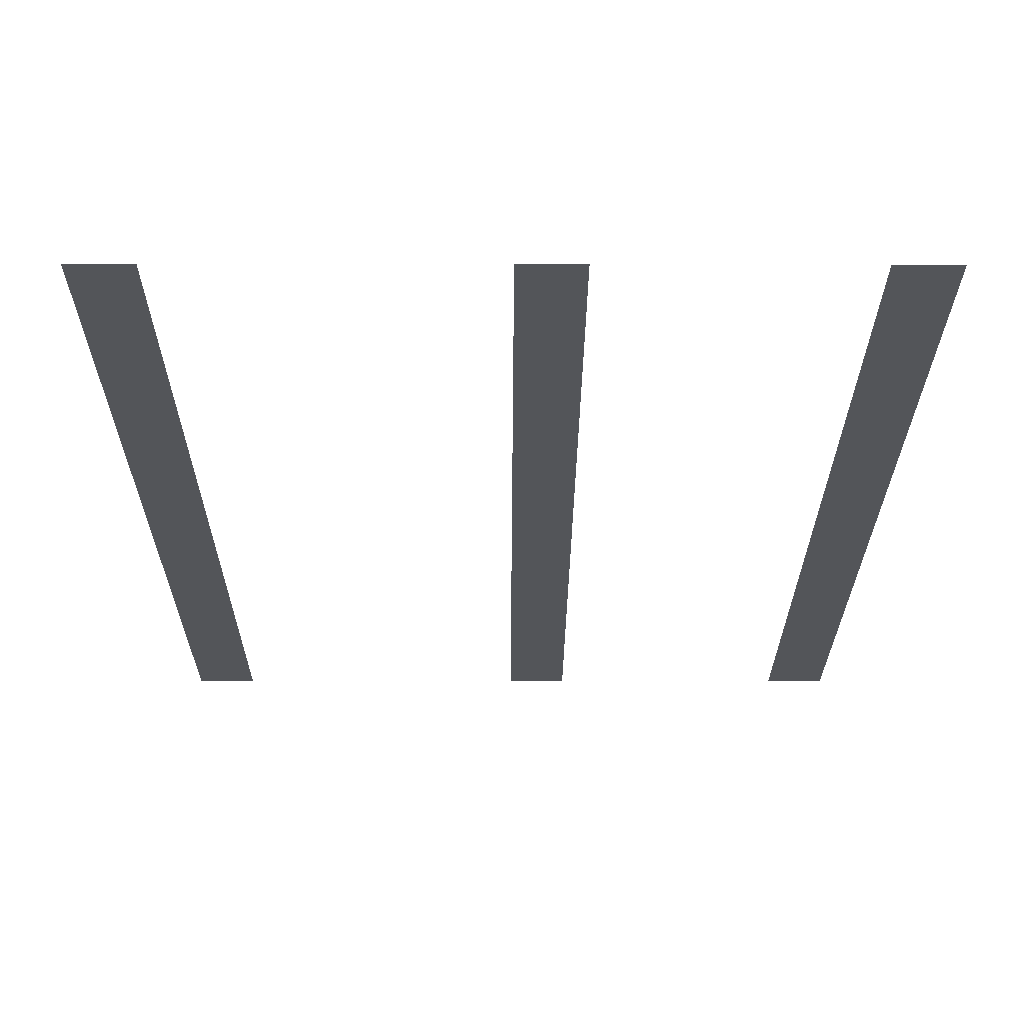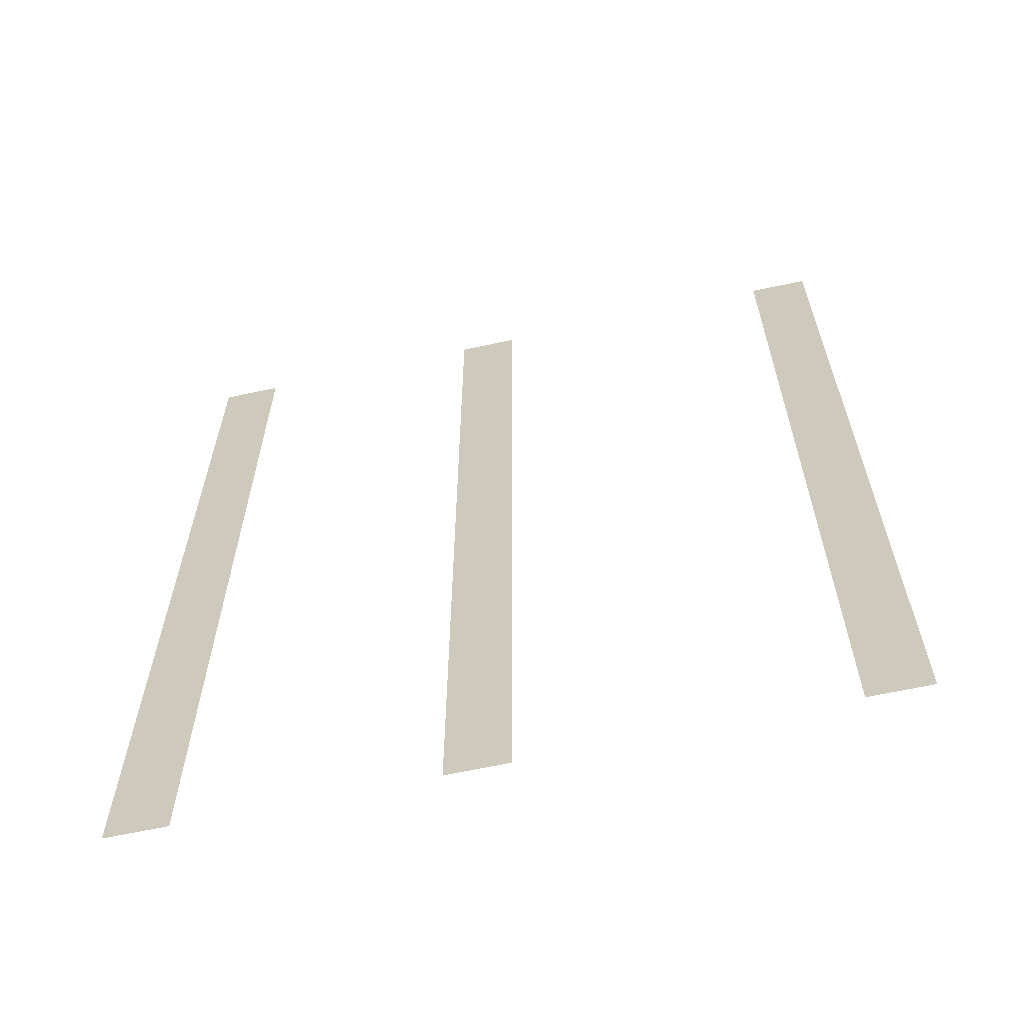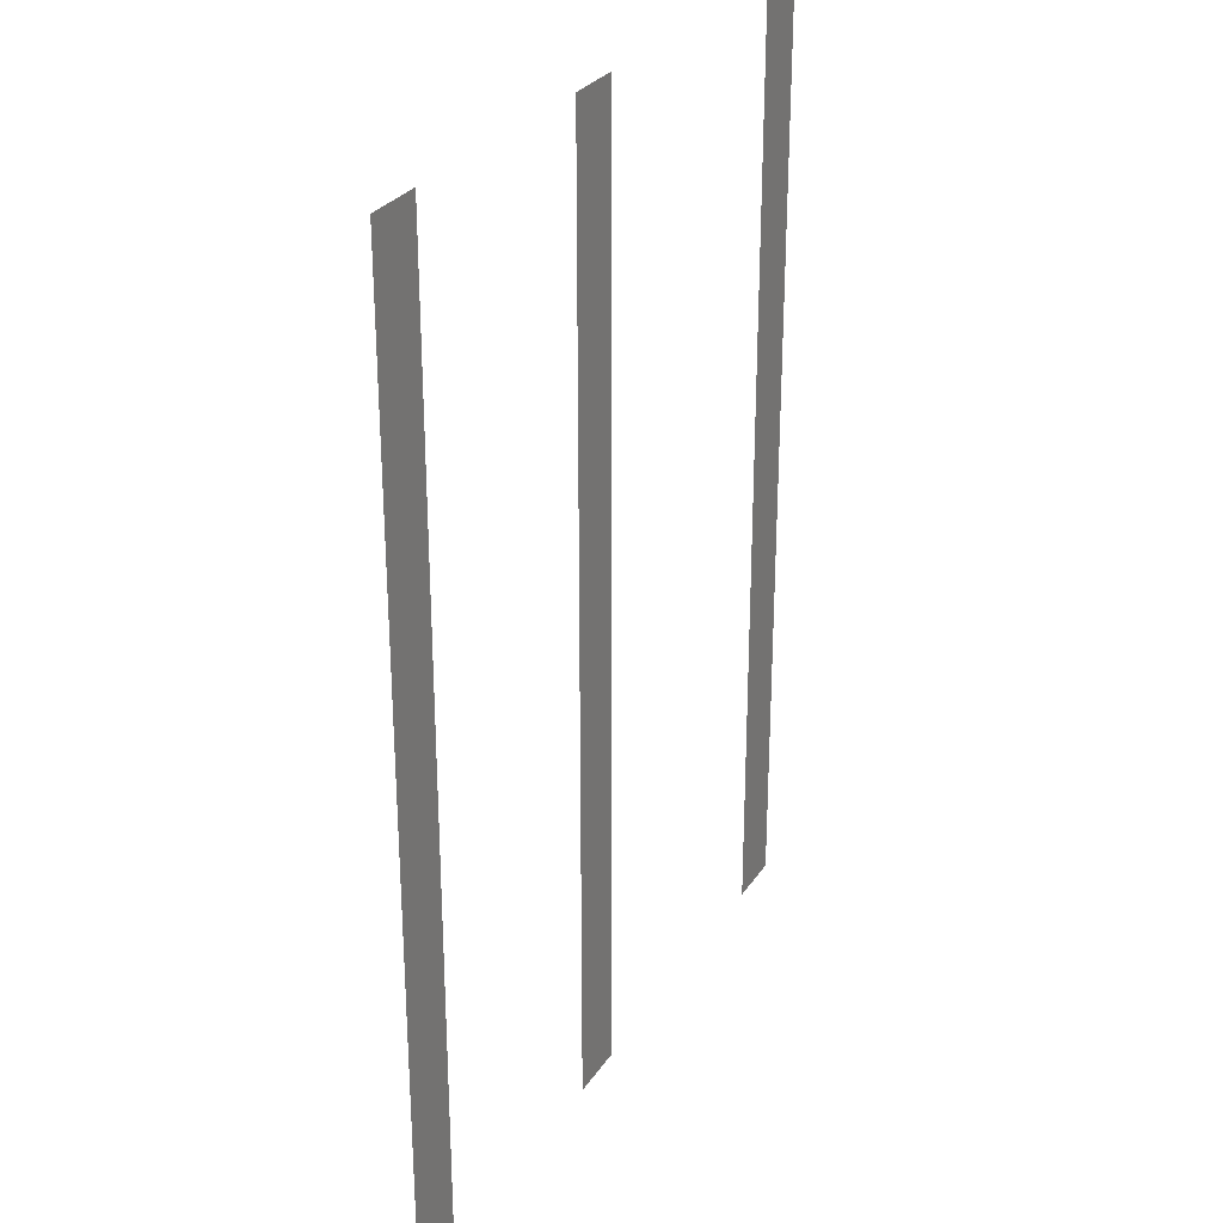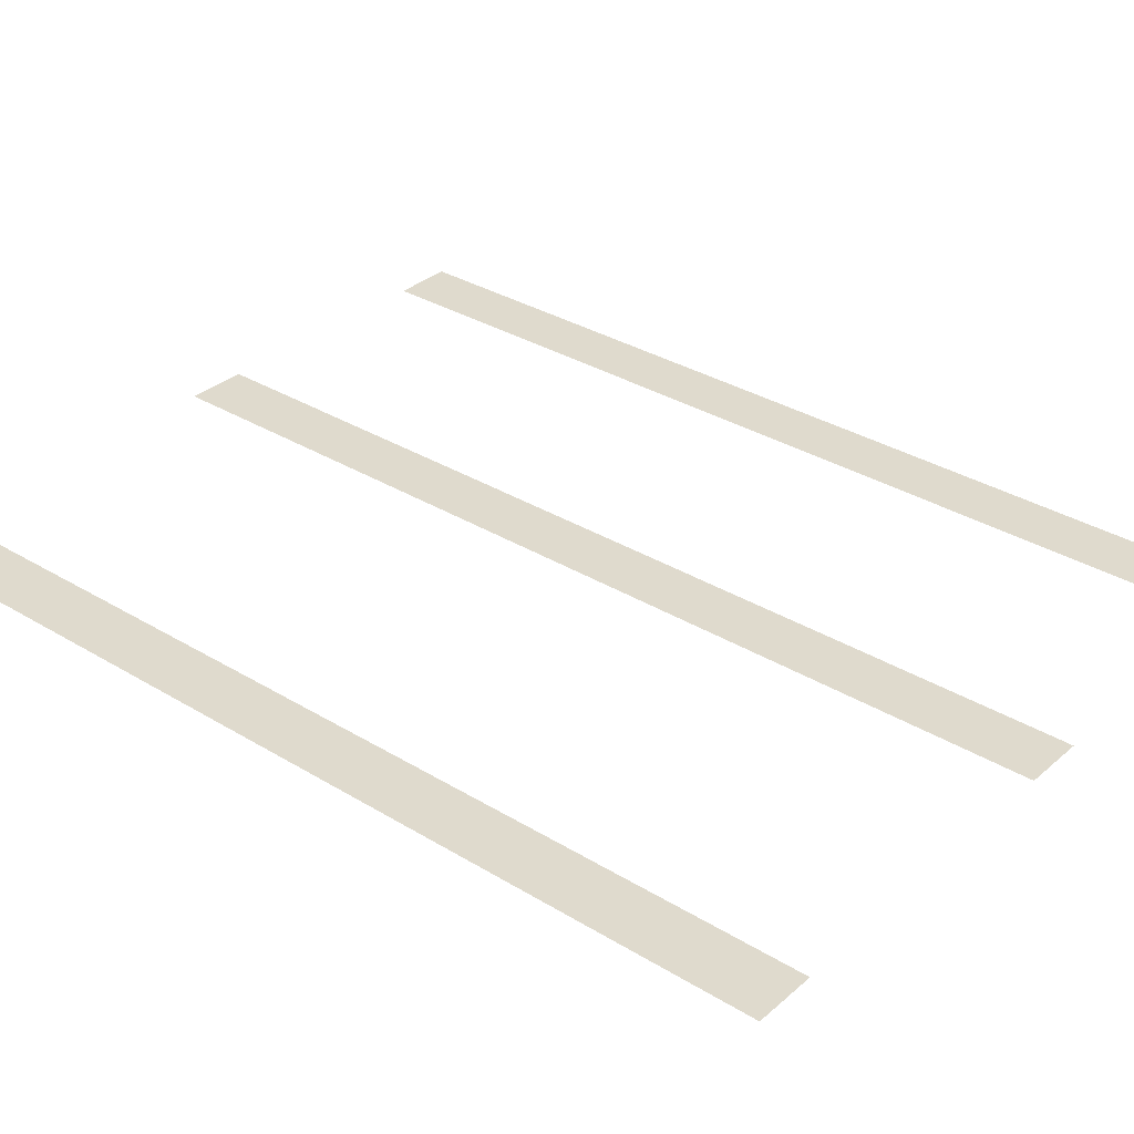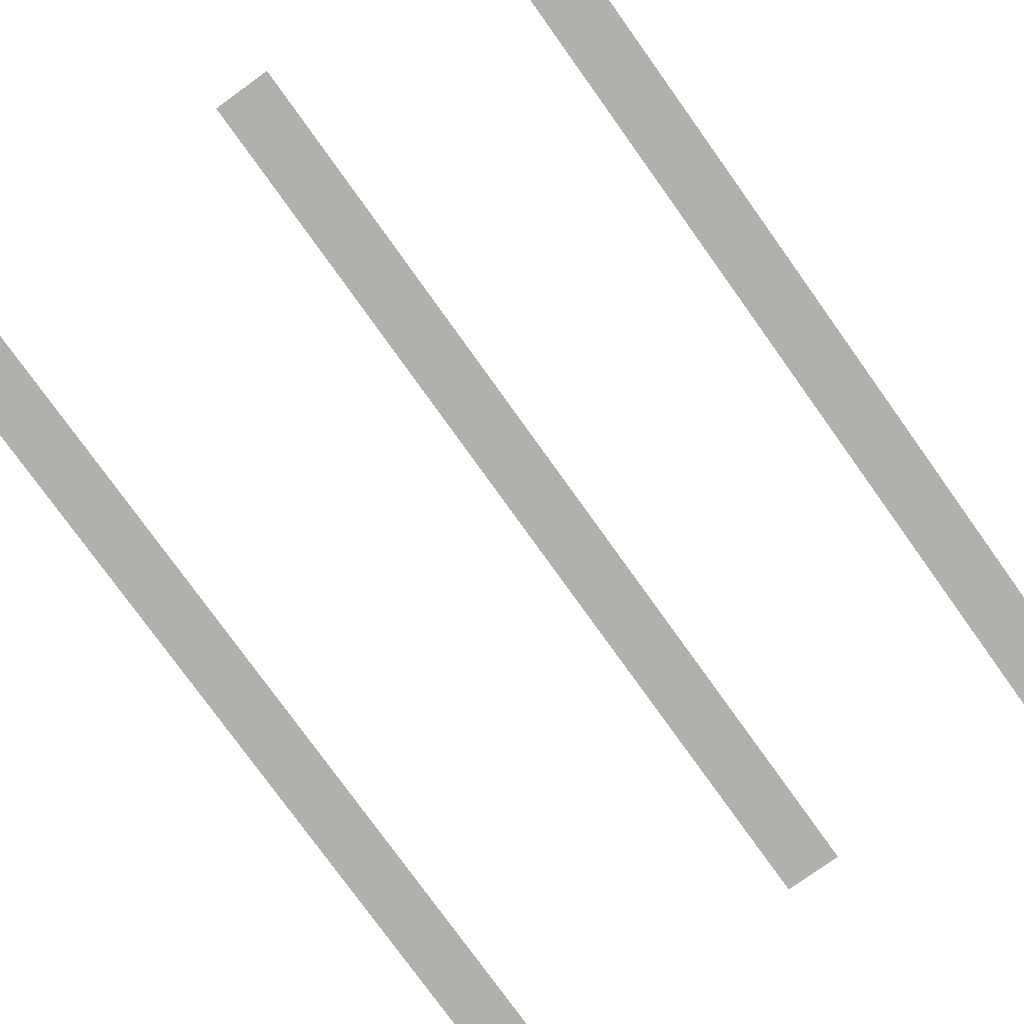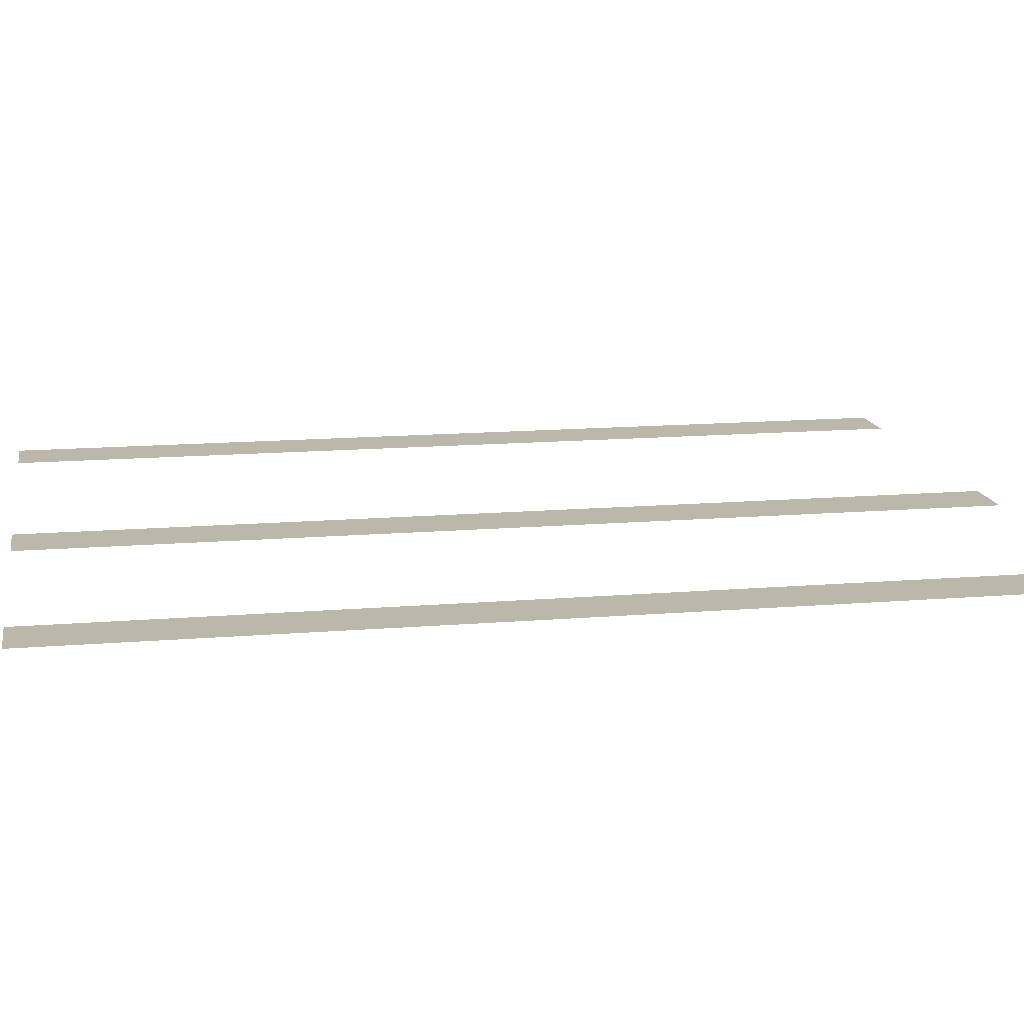
<metadata>
{"format":"obj","ext":"obj","renderer":"f3d","projection":"perspective","resolution":1024,"background":"white","views":[{"elev":-24.2,"azim":179.8,"up":"+Z"},{"elev":-63.9,"azim":12.3,"up":"+Y"},{"elev":28.5,"azim":-63.1,"up":"+Y"},{"elev":32.8,"azim":130.2,"up":"+Z"},{"elev":-78.6,"azim":-144.3,"up":"+Z"},{"elev":14.4,"azim":-100.3,"up":"+Z"}]}
</metadata>
<code>
v -48 -16 0
v -64 -16 0
v -64 0 0
v -48 0 0
v -144 -16 0
v -160 -16 0
v -160 0 0
v -144 0 0
v -224 -16 0
v -240 -16 0
v -240 0 0
v -224 0 0
v -48 -32 0
v -64 -32 0
v -64 -16 0
v -48 -16 0
v -144 -32 0
v -160 -32 0
v -160 -16 0
v -144 -16 0
v -224 -32 0
v -240 -32 0
v -240 -16 0
v -224 -16 0
v -48 -48 0
v -64 -48 0
v -64 -32 0
v -48 -32 0
v -144 -48 0
v -160 -48 0
v -160 -32 0
v -144 -32 0
v -224 -48 0
v -240 -48 0
v -240 -32 0
v -224 -32 0
v -48 -64 0
v -64 -64 0
v -64 -48 0
v -48 -48 0
v -144 -64 0
v -160 -64 0
v -160 -48 0
v -144 -48 0
v -224 -64 0
v -240 -64 0
v -240 -48 0
v -224 -48 0
v -48 -80 0
v -64 -80 0
v -64 -64 0
v -48 -64 0
v -144 -80 0
v -160 -80 0
v -160 -64 0
v -144 -64 0
v -224 -80 0
v -240 -80 0
v -240 -64 0
v -224 -64 0
v -48 -96 0
v -64 -96 0
v -64 -80 0
v -48 -80 0
v -144 -96 0
v -160 -96 0
v -160 -80 0
v -144 -80 0
v -224 -96 0
v -240 -96 0
v -240 -80 0
v -224 -80 0
v -48 -112 0
v -64 -112 0
v -64 -96 0
v -48 -96 0
v -144 -112 0
v -160 -112 0
v -160 -96 0
v -144 -96 0
v -224 -112 0
v -240 -112 0
v -240 -96 0
v -224 -96 0
v -48 -128 0
v -64 -128 0
v -64 -112 0
v -48 -112 0
v -144 -128 0
v -160 -128 0
v -160 -112 0
v -144 -112 0
v -224 -128 0
v -240 -128 0
v -240 -112 0
v -224 -112 0
v -48 -144 0
v -64 -144 0
v -64 -128 0
v -48 -128 0
v -144 -144 0
v -160 -144 0
v -160 -128 0
v -144 -128 0
v -224 -144 0
v -240 -144 0
v -240 -128 0
v -224 -128 0
v -48 -160 0
v -64 -160 0
v -64 -144 0
v -48 -144 0
v -144 -160 0
v -160 -160 0
v -160 -144 0
v -144 -144 0
v -224 -160 0
v -240 -160 0
v -240 -144 0
v -224 -144 0
v -48 -176 0
v -64 -176 0
v -64 -160 0
v -48 -160 0
v -144 -176 0
v -160 -176 0
v -160 -160 0
v -144 -160 0
v -224 -176 0
v -240 -176 0
v -240 -160 0
v -224 -160 0
v -48 -192 0
v -64 -192 0
v -64 -176 0
v -48 -176 0
v -144 -192 0
v -160 -192 0
v -160 -176 0
v -144 -176 0
v -224 -192 0
v -240 -192 0
v -240 -176 0
v -224 -176 0
v -48 -208 0
v -64 -208 0
v -64 -192 0
v -48 -192 0
v -144 -208 0
v -160 -208 0
v -160 -192 0
v -144 -192 0
v -224 -208 0
v -240 -208 0
v -240 -192 0
v -224 -192 0
v -48 -224 0
v -64 -224 0
v -64 -208 0
v -48 -208 0
v -144 -224 0
v -160 -224 0
v -160 -208 0
v -144 -208 0
v -224 -224 0
v -240 -224 0
v -240 -208 0
v -224 -208 0
v -48 -240 0
v -64 -240 0
v -64 -224 0
v -48 -224 0
v -144 -240 0
v -160 -240 0
v -160 -224 0
v -144 -224 0
v -224 -240 0
v -240 -240 0
v -240 -224 0
v -224 -224 0
v -48 -256 0
v -64 -256 0
v -64 -240 0
v -48 -240 0
v -144 -256 0
v -160 -256 0
v -160 -240 0
v -144 -240 0
v -224 -256 0
v -240 -256 0
v -240 -240 0
v -224 -240 0
g Level2_mesh_0283
f 1 2 3 4
f 5 6 7 8
f 9 10 11 12
f 13 14 15 16
f 17 18 19 20
f 21 22 23 24
f 25 26 27 28
f 29 30 31 32
f 33 34 35 36
f 37 38 39 40
f 41 42 43 44
f 45 46 47 48
f 49 50 51 52
f 53 54 55 56
f 57 58 59 60
f 61 62 63 64
f 65 66 67 68
f 69 70 71 72
f 73 74 75 76
f 77 78 79 80
f 81 82 83 84
f 85 86 87 88
f 89 90 91 92
f 93 94 95 96
f 97 98 99 100
f 101 102 103 104
f 105 106 107 108
f 109 110 111 112
f 113 114 115 116
f 117 118 119 120
f 121 122 123 124
f 125 126 127 128
f 129 130 131 132
f 133 134 135 136
f 137 138 139 140
f 141 142 143 144
f 145 146 147 148
f 149 150 151 152
f 153 154 155 156
f 157 158 159 160
f 161 162 163 164
f 165 166 167 168
f 169 170 171 172
f 173 174 175 176
f 177 178 179 180
f 181 182 183 184
f 185 186 187 188
f 189 190 191 192

</code>
